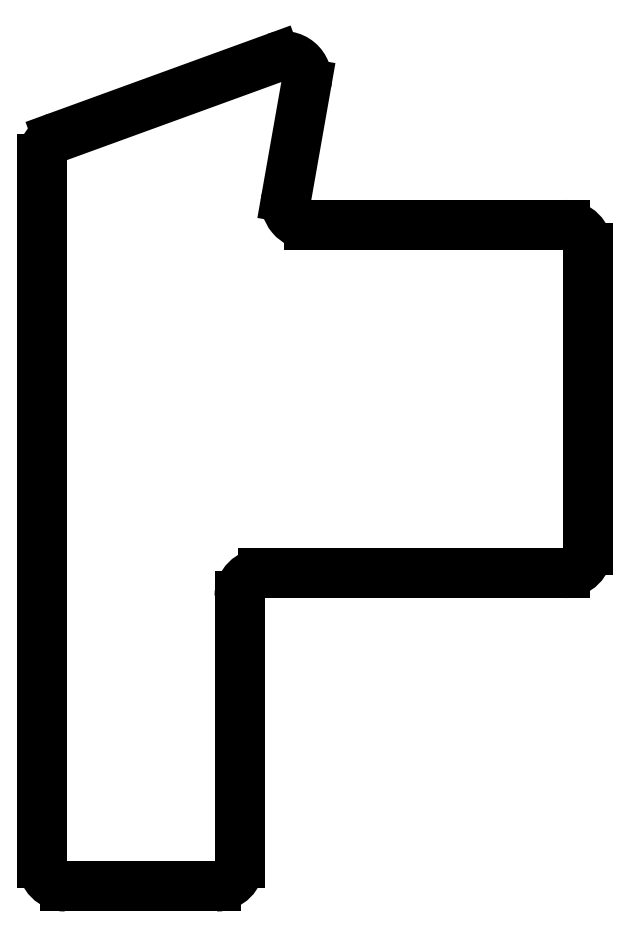
<metadata>
{"format":"dxf","ext":"dxf","renderer":"ezdxf+matplotlib","layout":"modelspace","background":"white","min_lineweight":24,"dpi":150}
</metadata>
<code>
0
SECTION
2
ENTITIES
0
POINT
8
0
10
0
20
0
30
0
0
LINE
8
0
10
0
20
0
30
0
11
0
21
90
31
0
0
ARC
8
0
10
10
20
90
30
0
40
10
210
0
220
0
230
1
50
110
51
180
0
LINE
8
0
10
6.58
20
99.4
30
0
11
100.5
21
133.6
31
0
0
ARC
8
0
10
104
20
124.2
30
0
40
10
210
0
220
0
230
1
50
-10
51
110
0
LINE
8
0
10
113.8
20
122.5
30
0
11
105.1
21
73.23
31
0
0
ARC
8
0
10
115
20
71.49
30
0
40
10
210
0
220
0
230
1
50
170
51
270
0
LINE
8
0
10
115
20
61.49
30
0
11
225
21
61.49
31
0
0
ARC
8
0
10
225
20
51.49
30
0
40
10
210
0
220
0
230
1
50
0
51
90
0
LINE
8
0
10
235
20
51.49
30
0
11
235
21
-78.51
31
0
0
ARC
8
0
10
225
20
-78.51
30
0
40
10
210
0
220
0
230
1
50
-90
51
0
0
LINE
8
0
10
225
20
-88.51
30
0
11
94.98
21
-88.51
31
0
0
ARC
8
0
10
94.98
20
-98.51
30
0
40
10
210
0
220
-0
230
1
50
90
51
180
0
LINE
8
0
10
84.98
20
-98.51
30
0
11
84.98
21
-213.5
31
0
0
ARC
8
0
10
74.98
20
-213.5
30
0
40
10
210
0
220
0
230
1
50
-90
51
0
0
LINE
8
0
10
74.98
20
-223.5
30
0
11
10
21
-223.5
31
0
0
ARC
8
0
10
10
20
-213.5
30
0
40
10
210
0
220
0
230
1
50
180
51
270
0
LINE
8
0
10
1.037e-13
20
-213.5
30
0
11
8.029e-15
21
-20
31
0
0
ENDSEC
0
EOF

</code>
